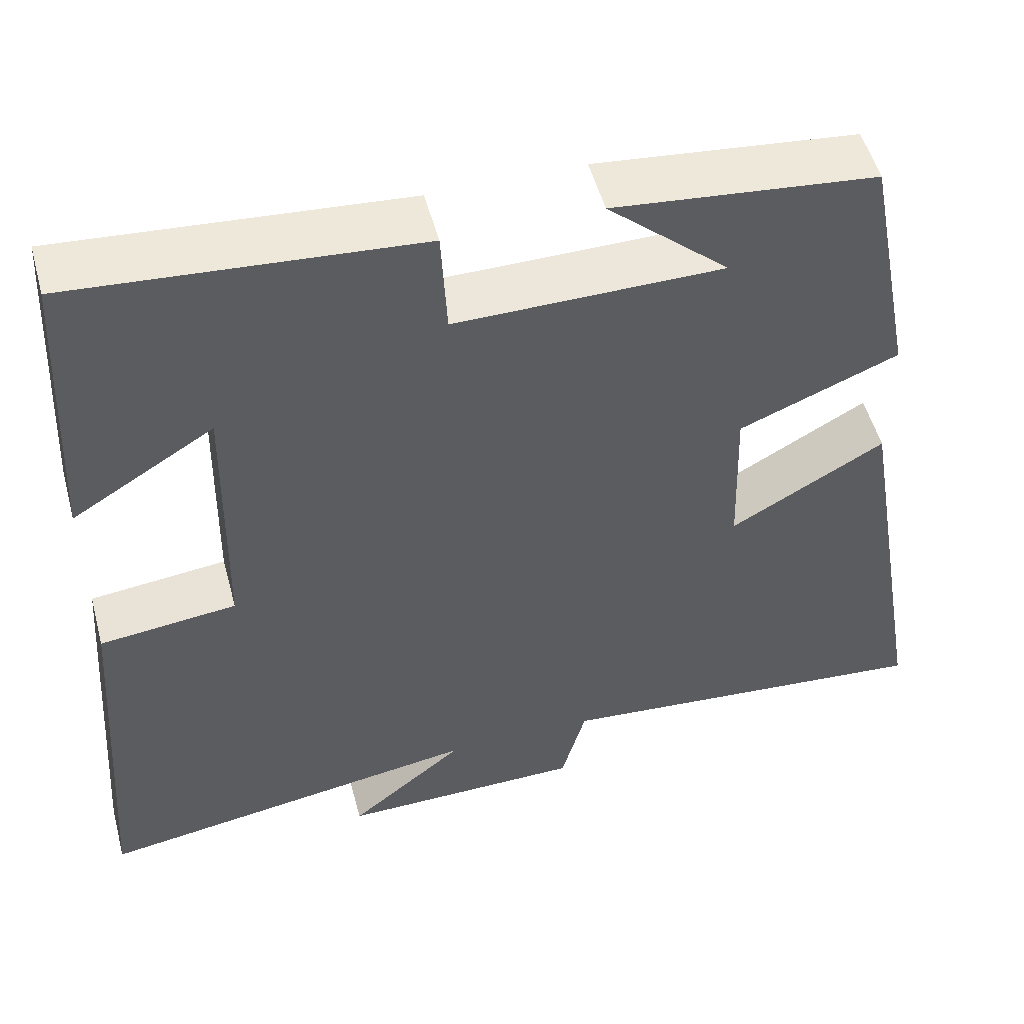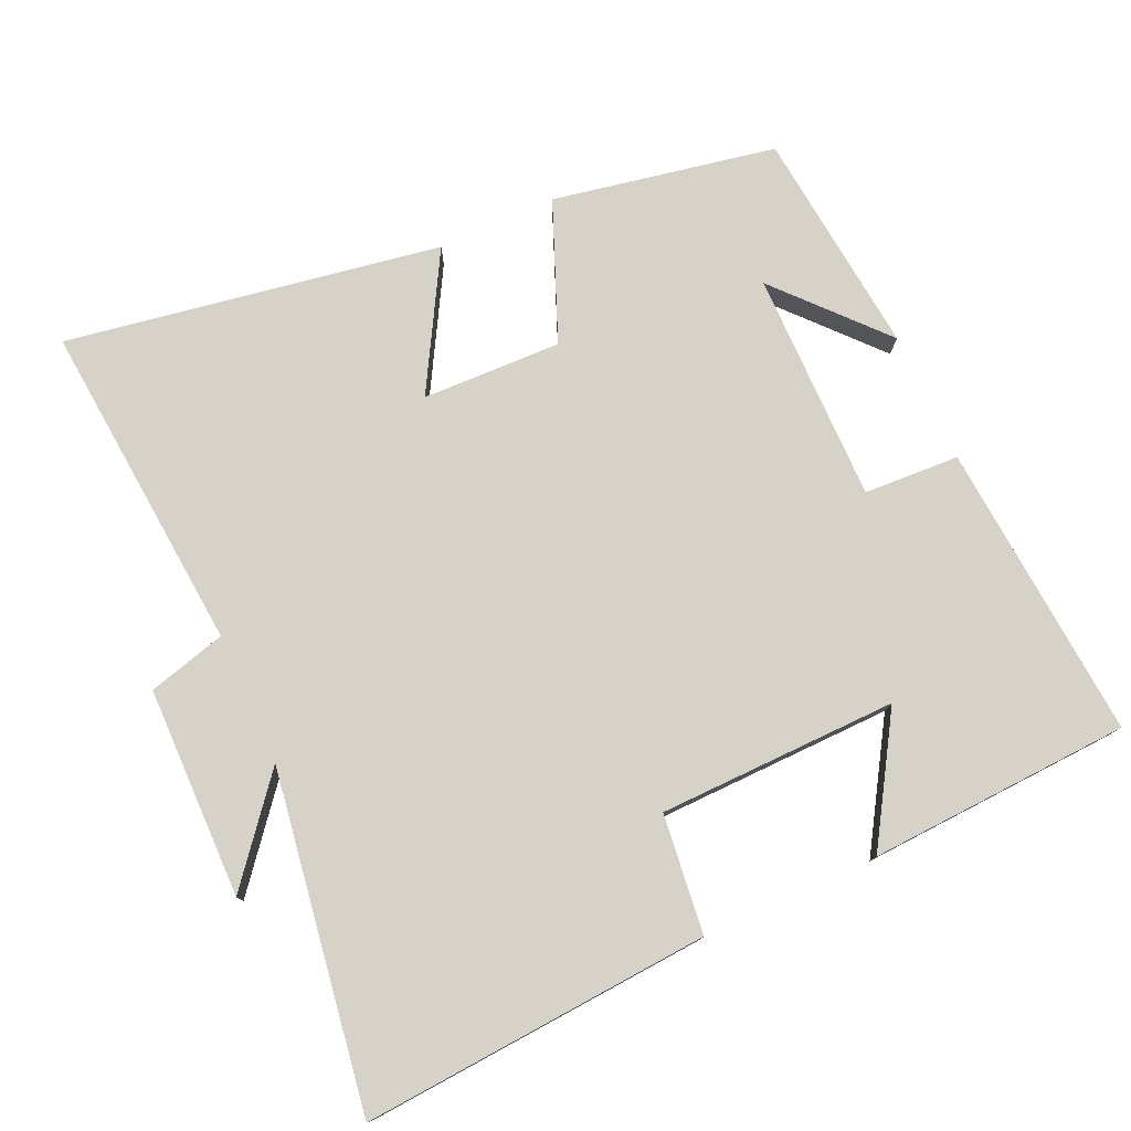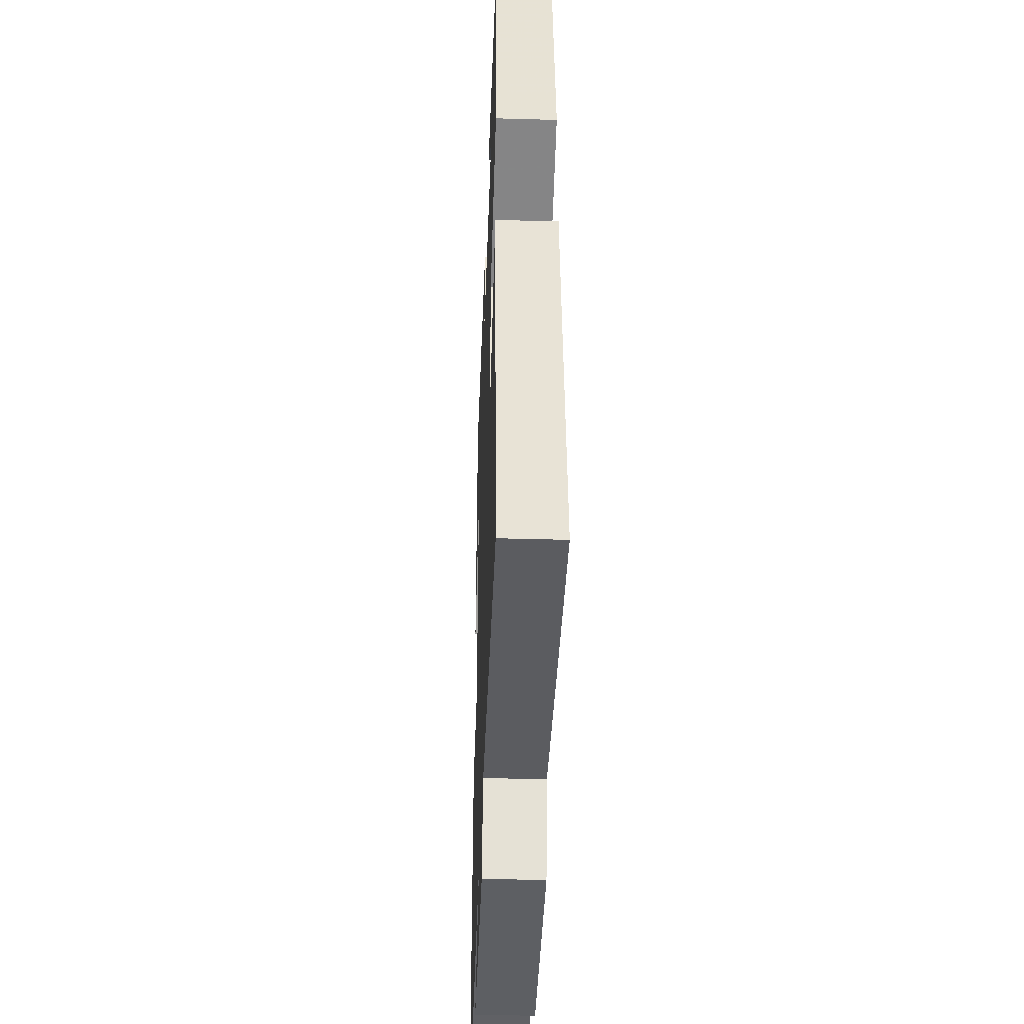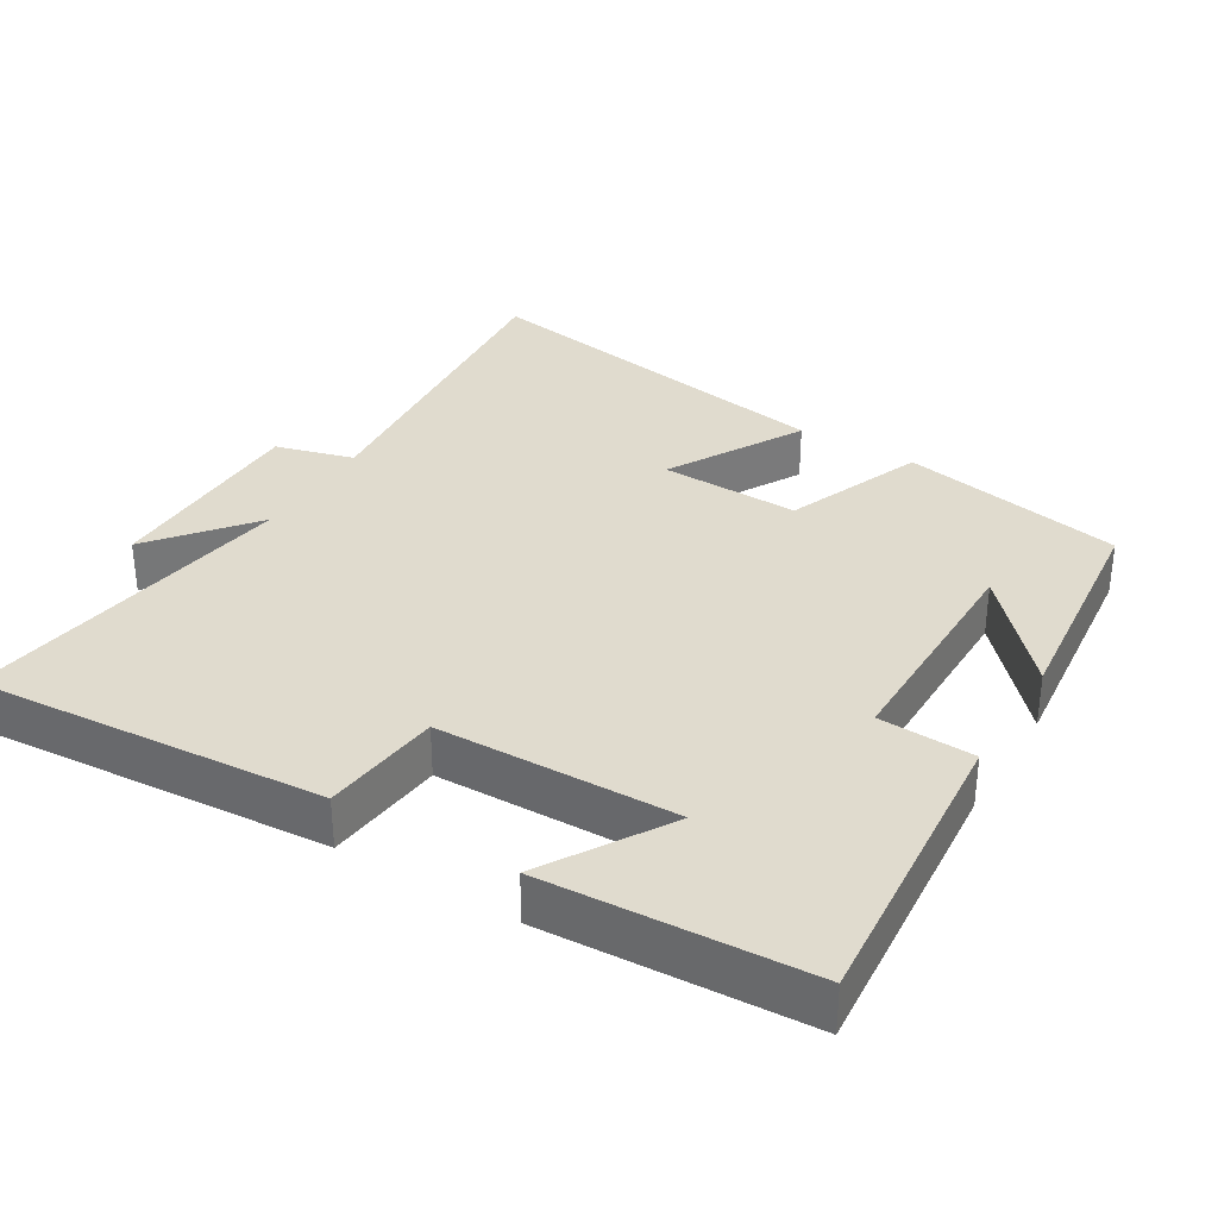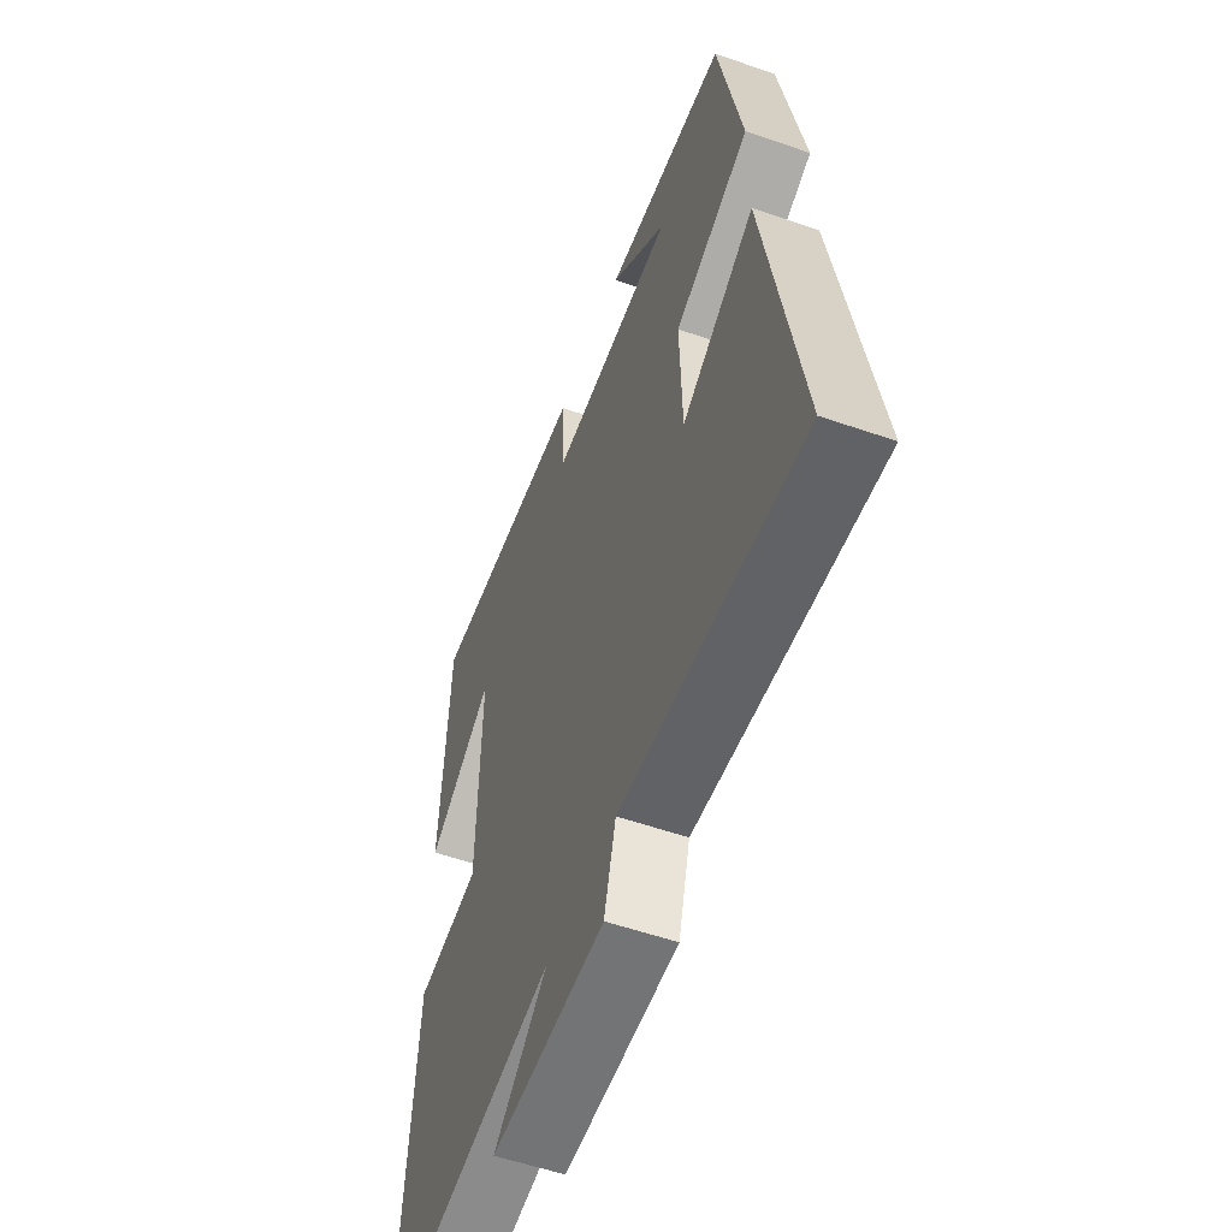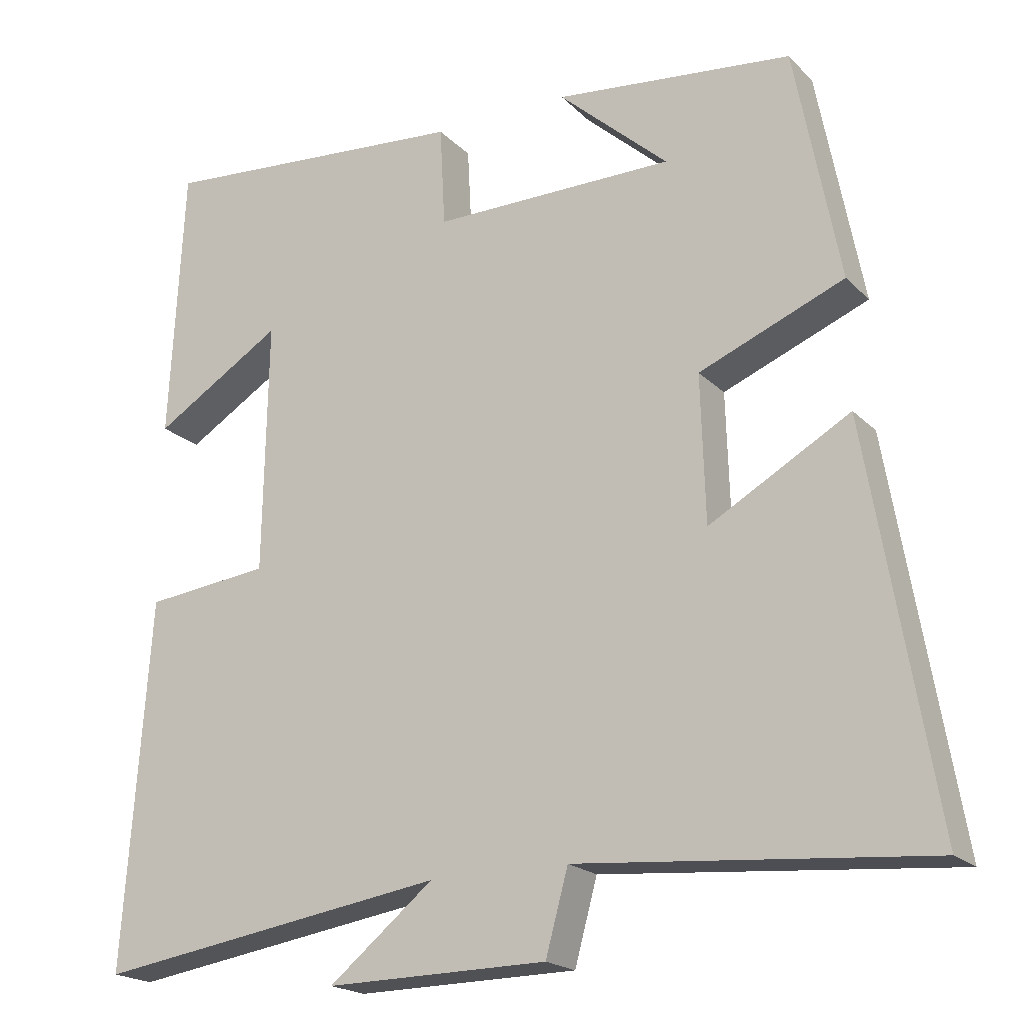
<metadata>
{"format":"obj","ext":"obj","renderer":"f3d","projection":"perspective","resolution":1024,"background":"white","views":[{"elev":52.0,"azim":-15.0,"up":"+Z"},{"elev":77.8,"azim":-114.4,"up":"+Y"},{"elev":-39.7,"azim":88.0,"up":"+Z"},{"elev":33.6,"azim":-59.1,"up":"+Y"},{"elev":-55.3,"azim":69.9,"up":"+Z"},{"elev":-19.8,"azim":30.3,"up":"+Z"}]}
</metadata>
<code>
v -0.481 0.07 0.533
v -0.062 0.07 0.5
v -0.055 0.07 0.366
v 0.269 0.07 0.368
v 0.122 0.07 0.5
v 0.44 0.07 0.467
v 0.5 0.07 0.154
v 0.306 0.07 0.075
v 0.312 0.07 -0.121
v 0.5 0.07 -0.014
v 0.589 0.07 -0.54
v 0.122 0.07 -0.5
v 0.092 0.07 -0.61
v -0.204 0.07 -0.614
v -0.064 0.07 -0.5
v -0.535 0.07 -0.573
v -0.5 0.07 -0.083
v -0.333 0.07 -0.064
v -0.327 0.07 0.272
v -0.5 0.07 0.165
v -0.481 0 0.533
v -0.062 0 0.5
v -0.055 0 0.366
v 0.269 0 0.368
v 0.122 0 0.5
v 0.44 0 0.467
v 0.5 0 0.154
v 0.306 0 0.075
v 0.312 0 -0.121
v 0.5 0 -0.014
v 0.589 0 -0.54
v 0.122 0 -0.5
v 0.092 0 -0.61
v -0.204 0 -0.614
v -0.064 0 -0.5
v -0.535 0 -0.573
v -0.5 0 -0.083
v -0.333 0 -0.064
v -0.327 0 0.272
v -0.5 0 0.165
f 19 20 1 2
f 18 19 2 3
f 15 16 17 18
f 15 18 3 4
f 12 13 14 15
f 12 15 4
f 9 10 11 12
f 8 9 12 4
f 7 8 4
f 6 7 4
f 4 5 6
f 22 21 40 39
f 23 22 39 38
f 38 37 36 35
f 24 23 38 35
f 35 34 33 32
f 24 35 32
f 32 31 30 29
f 24 32 29 28
f 24 28 27
f 24 27 26
f 26 25 24
f 1 21 22 2
f 2 22 23 3
f 3 23 24 4
f 4 24 25 5
f 5 25 26 6
f 6 26 27 7
f 7 27 28 8
f 8 28 29 9
f 9 29 30 10
f 10 30 31 11
f 11 31 32 12
f 12 32 33 13
f 13 33 34 14
f 14 34 35 15
f 15 35 36 16
f 16 36 37 17
f 17 37 38 18
f 18 38 39 19
f 19 39 40 20
f 20 40 21 1

</code>
